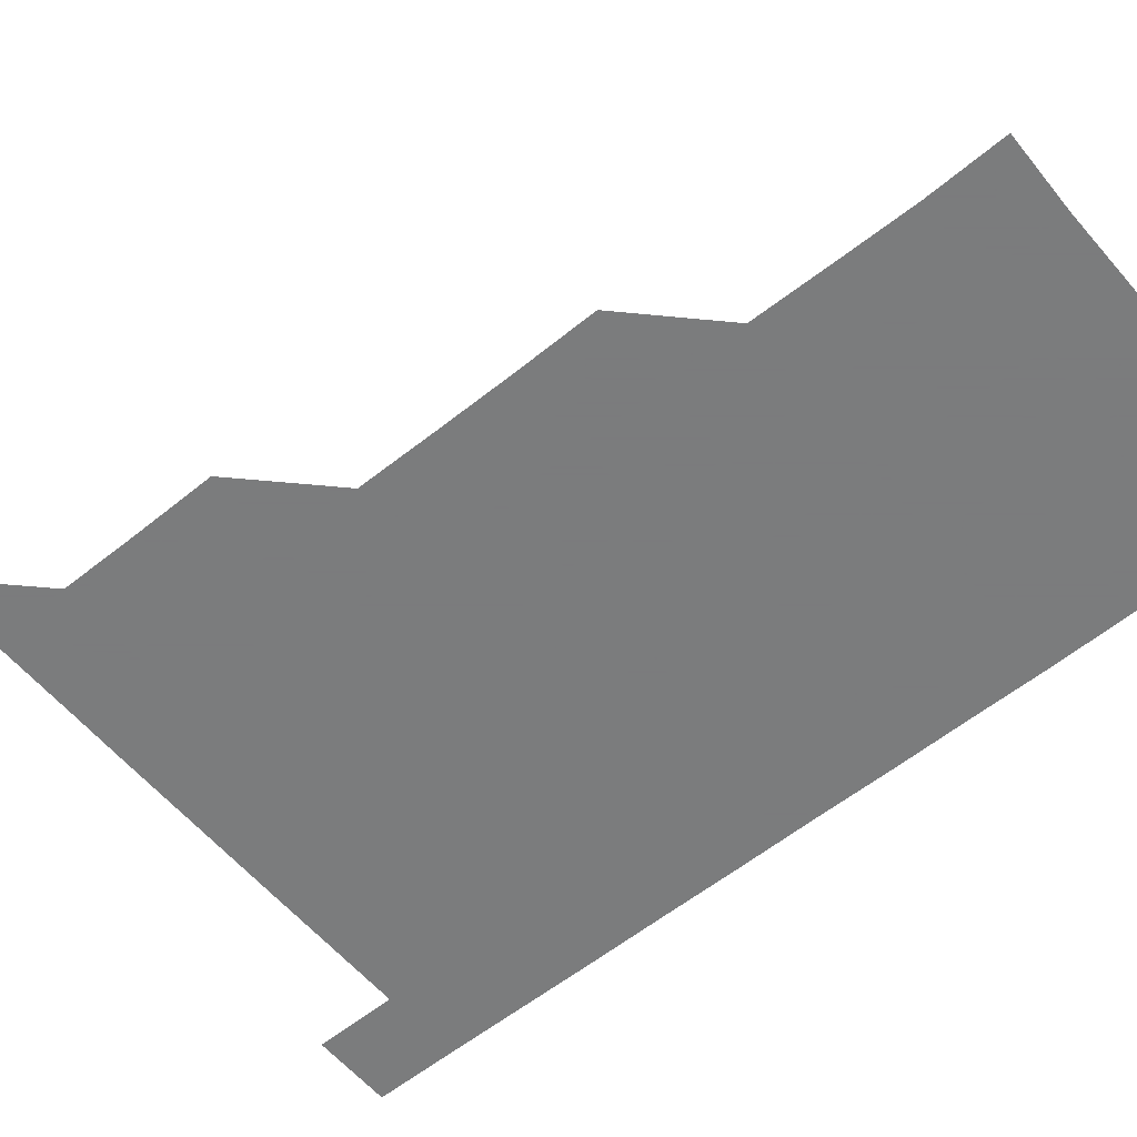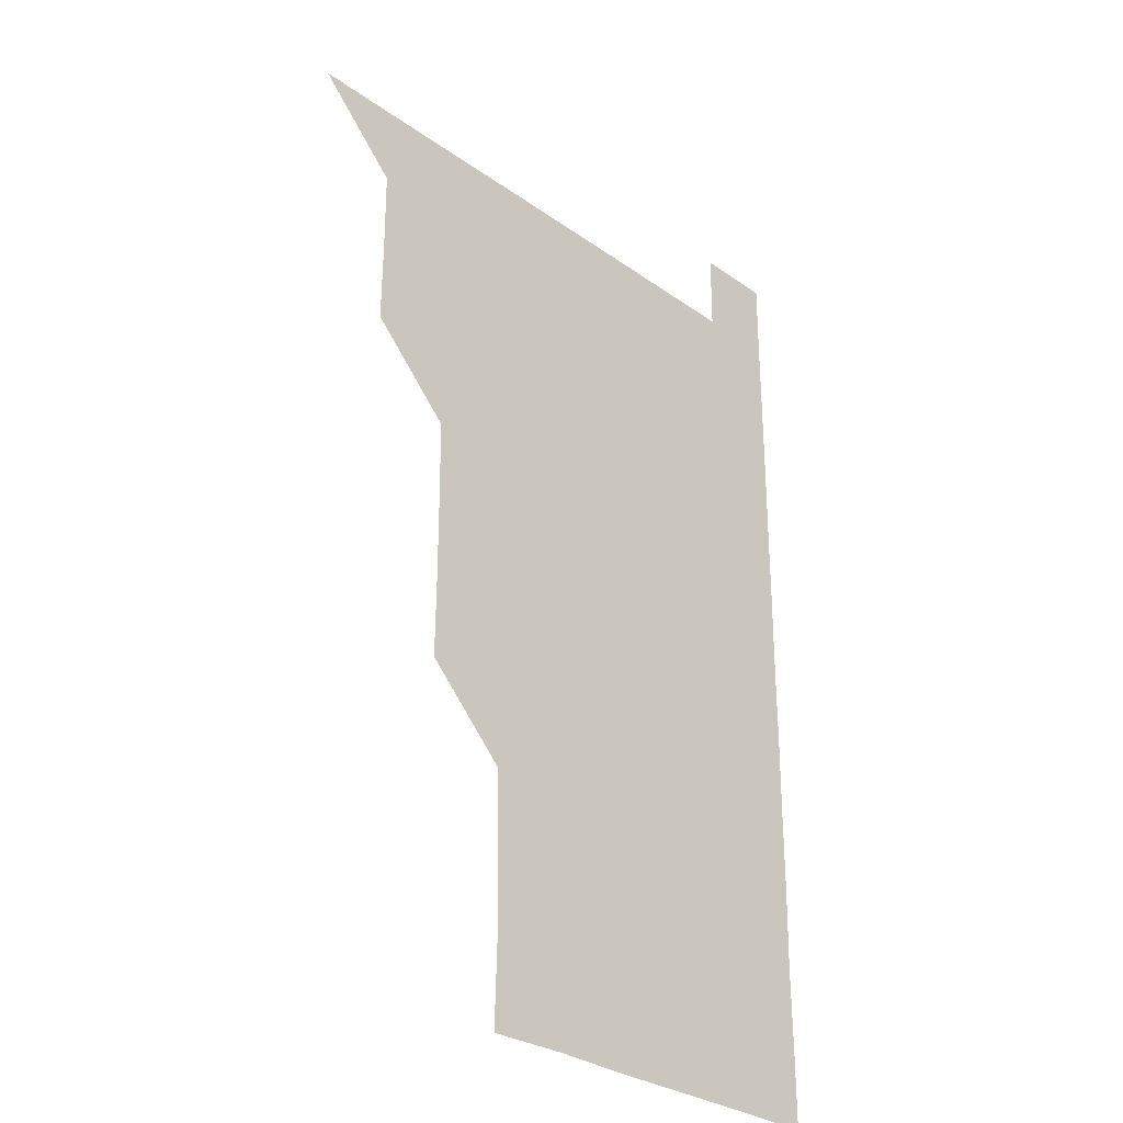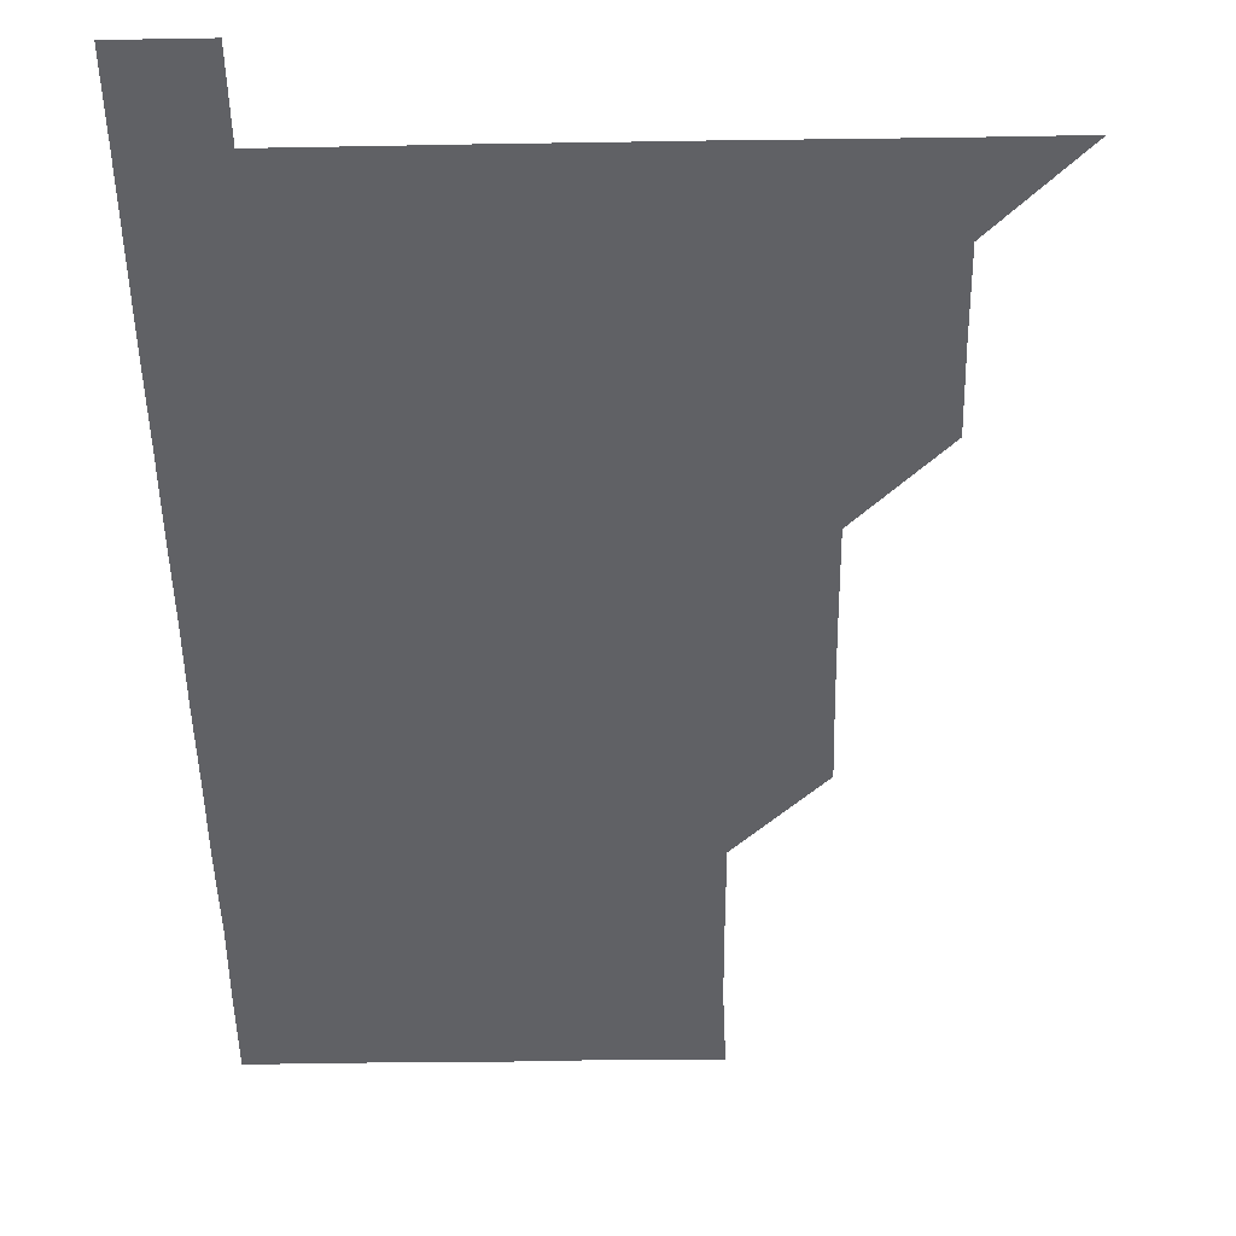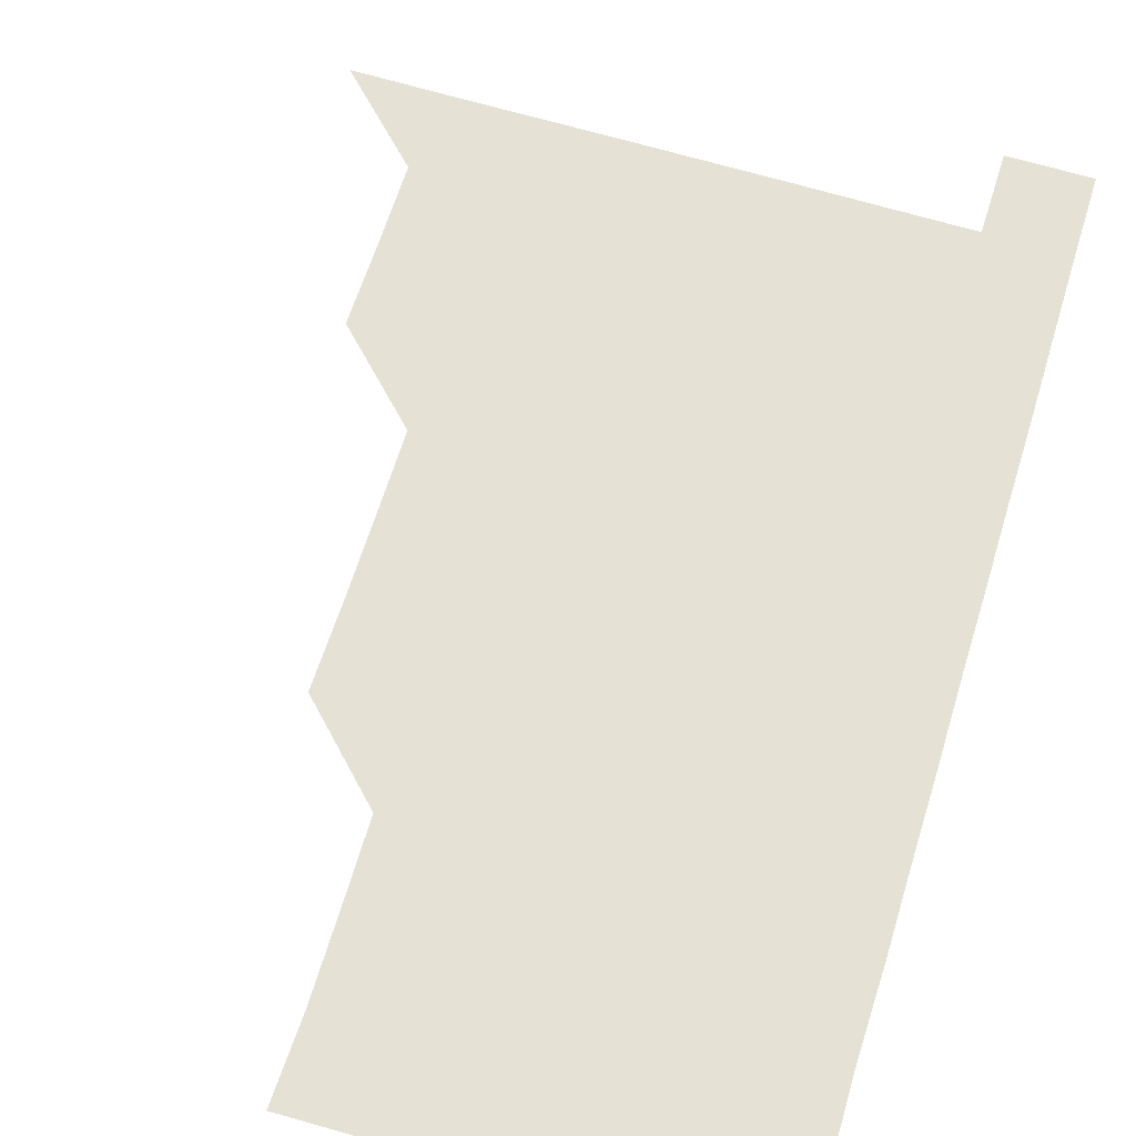
<metadata>
{"format":"obj","ext":"obj","renderer":"f3d","projection":"perspective","resolution":1024,"background":"white","views":[{"elev":-58.6,"azim":-50.4,"up":"+Z"},{"elev":-29.5,"azim":-46.3,"up":"+Y"},{"elev":-49.7,"azim":-179.0,"up":"+Z"},{"elev":64.4,"azim":17.1,"up":"+Z"}]}
</metadata>
<code>
v 480.9 541 0
v 510.7 450.7 0
v 511 480.8 0
v 510.9 511 0
v 511.1 540.9 0
v 540.8 330.4 0
v 541.1 360.4 0
v 541.1 390.5 0
v 540.9 420.7 0
v 541.1 451.1 0
v 541.2 481.1 0
v 541.1 511 0
v 541 540.9 0
v 570.9 210.5 0
v 571.7 240.4 0
v 571.4 270.7 0
v 570.9 300.6 0
v 571.4 331.4 0
v 571.2 361.3 0
v 571.2 391.2 0
v 571.2 421.2 0
v 571.1 451.1 0
v 571.1 481.1 0
v 571.2 510.9 0
v 570.9 541.1 0
v 600.5 211.2 0
v 601.2 241.4 0
v 601.1 271.2 0
v 601.1 301.3 0
v 601.2 331.5 0
v 601 361.1 0
v 601.2 391.4 0
v 601.1 421.1 0
v 601 451.1 0
v 601.1 481.1 0
v 601.1 510.9 0
v 600.9 541 0
v 630.9 210.7 0
v 631 241.4 0
v 631 271.3 0
v 631.1 301.3 0
v 631 331.2 0
v 631 361.1 0
v 631 391.1 0
v 631 421.3 0
v 631 451.1 0
v 631 481 0
v 631.1 510.9 0
v 630.9 541.1 0
v 661.2 210.9 0
v 660.9 241.3 0
v 660.9 271.3 0
v 660.9 301.3 0
v 660.9 331.4 0
v 660.9 361.3 0
v 660.9 391.2 0
v 660.9 421.1 0
v 661 451.1 0
v 660.9 481.1 0
v 661 511 0
v 661 540.9 0
v 691.6 211 0
v 690.7 241.5 0
v 690.7 271.4 0
v 690.6 301.6 0
v 690.5 331.4 0
v 690.7 361.2 0
v 690.7 391.3 0
v 690.7 421.2 0
v 690.8 451.2 0
v 690.7 481.2 0
v 690.8 511.1 0
v 690.9 540.9 0
v 691 571 0
v 721.2 210.8 0
v 721.1 240.2 0
v 720.7 270.3 0
v 721.2 300.3 0
v 721.1 330.3 0
v 721.2 360.3 0
v 721 390.4 0
v 721.2 420.5 0
v 721.1 450.6 0
v 721.2 480.7 0
v 721.1 510.8 0
v 721 541 0
v 721 571 0
f 4 5 1
f 9 10 2
f 2 10 3
f 10 11 3
f 3 11 4
f 11 12 4
f 4 12 5
f 12 13 5
f 17 18 6
f 6 18 7
f 18 19 7
f 7 19 8
f 19 20 8
f 8 20 9
f 20 21 9
f 9 21 10
f 21 22 10
f 10 22 11
f 22 23 11
f 11 23 12
f 23 24 12
f 12 24 13
f 24 25 13
f 14 26 15
f 26 27 15
f 15 27 16
f 27 28 16
f 16 28 17
f 28 29 17
f 17 29 18
f 29 30 18
f 18 30 19
f 30 31 19
f 19 31 20
f 31 32 20
f 20 32 21
f 32 33 21
f 21 33 22
f 33 34 22
f 22 34 23
f 34 35 23
f 23 35 24
f 35 36 24
f 24 36 25
f 36 37 25
f 26 38 27
f 38 39 27
f 27 39 28
f 39 40 28
f 28 40 29
f 40 41 29
f 29 41 30
f 41 42 30
f 30 42 31
f 42 43 31
f 31 43 32
f 43 44 32
f 32 44 33
f 44 45 33
f 33 45 34
f 45 46 34
f 34 46 35
f 46 47 35
f 35 47 36
f 47 48 36
f 36 48 37
f 48 49 37
f 38 50 39
f 50 51 39
f 39 51 40
f 51 52 40
f 40 52 41
f 52 53 41
f 41 53 42
f 53 54 42
f 42 54 43
f 54 55 43
f 43 55 44
f 55 56 44
f 44 56 45
f 56 57 45
f 45 57 46
f 57 58 46
f 46 58 47
f 58 59 47
f 47 59 48
f 59 60 48
f 48 60 49
f 60 61 49
f 50 62 51
f 62 63 51
f 51 63 52
f 63 64 52
f 52 64 53
f 64 65 53
f 53 65 54
f 65 66 54
f 54 66 55
f 66 67 55
f 55 67 56
f 67 68 56
f 56 68 57
f 68 69 57
f 57 69 58
f 69 70 58
f 58 70 59
f 70 71 59
f 59 71 60
f 71 72 60
f 60 72 61
f 72 73 61
f 62 75 63
f 75 76 63
f 63 76 64
f 76 77 64
f 64 77 65
f 77 78 65
f 65 78 66
f 78 79 66
f 66 79 67
f 79 80 67
f 67 80 68
f 80 81 68
f 68 81 69
f 81 82 69
f 69 82 70
f 82 83 70
f 70 83 71
f 83 84 71
f 71 84 72
f 84 85 72
f 72 85 73
f 85 86 73
f 73 86 74
f 86 87 74

</code>
